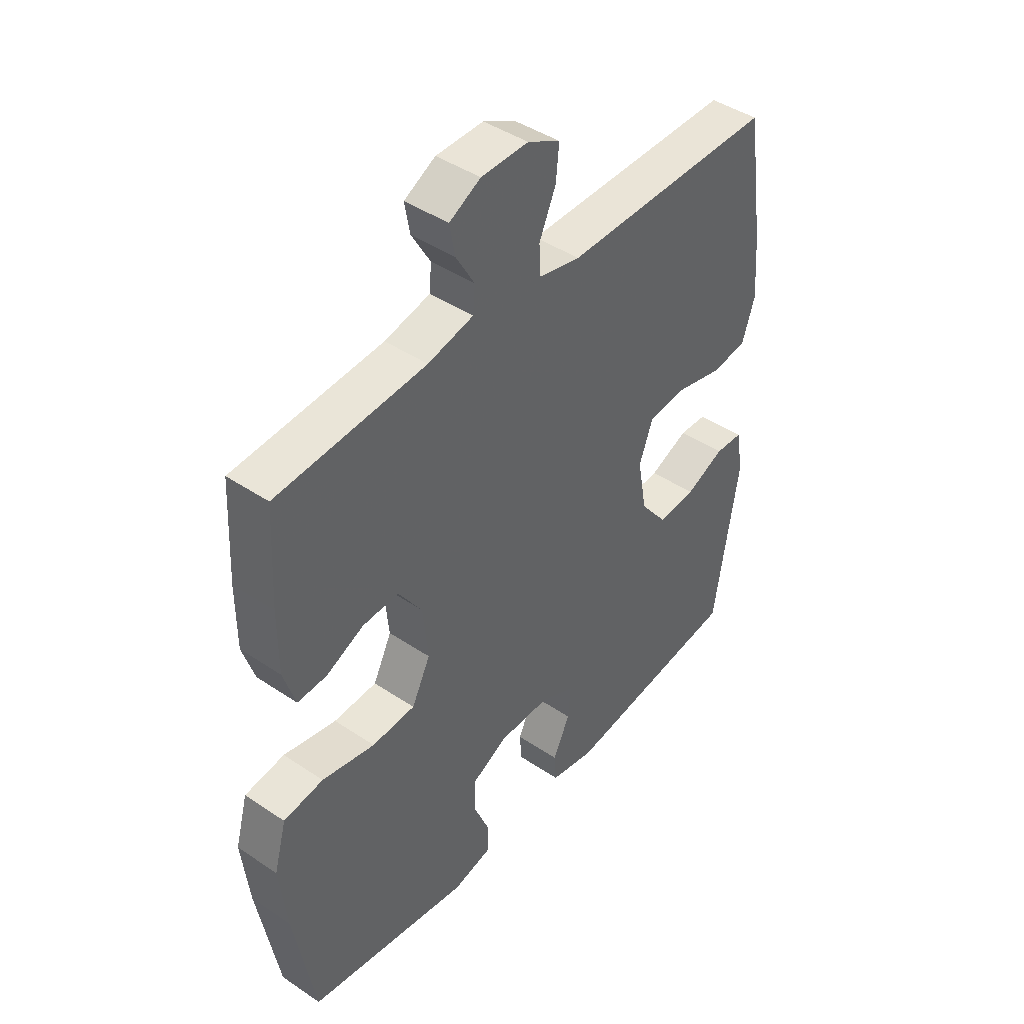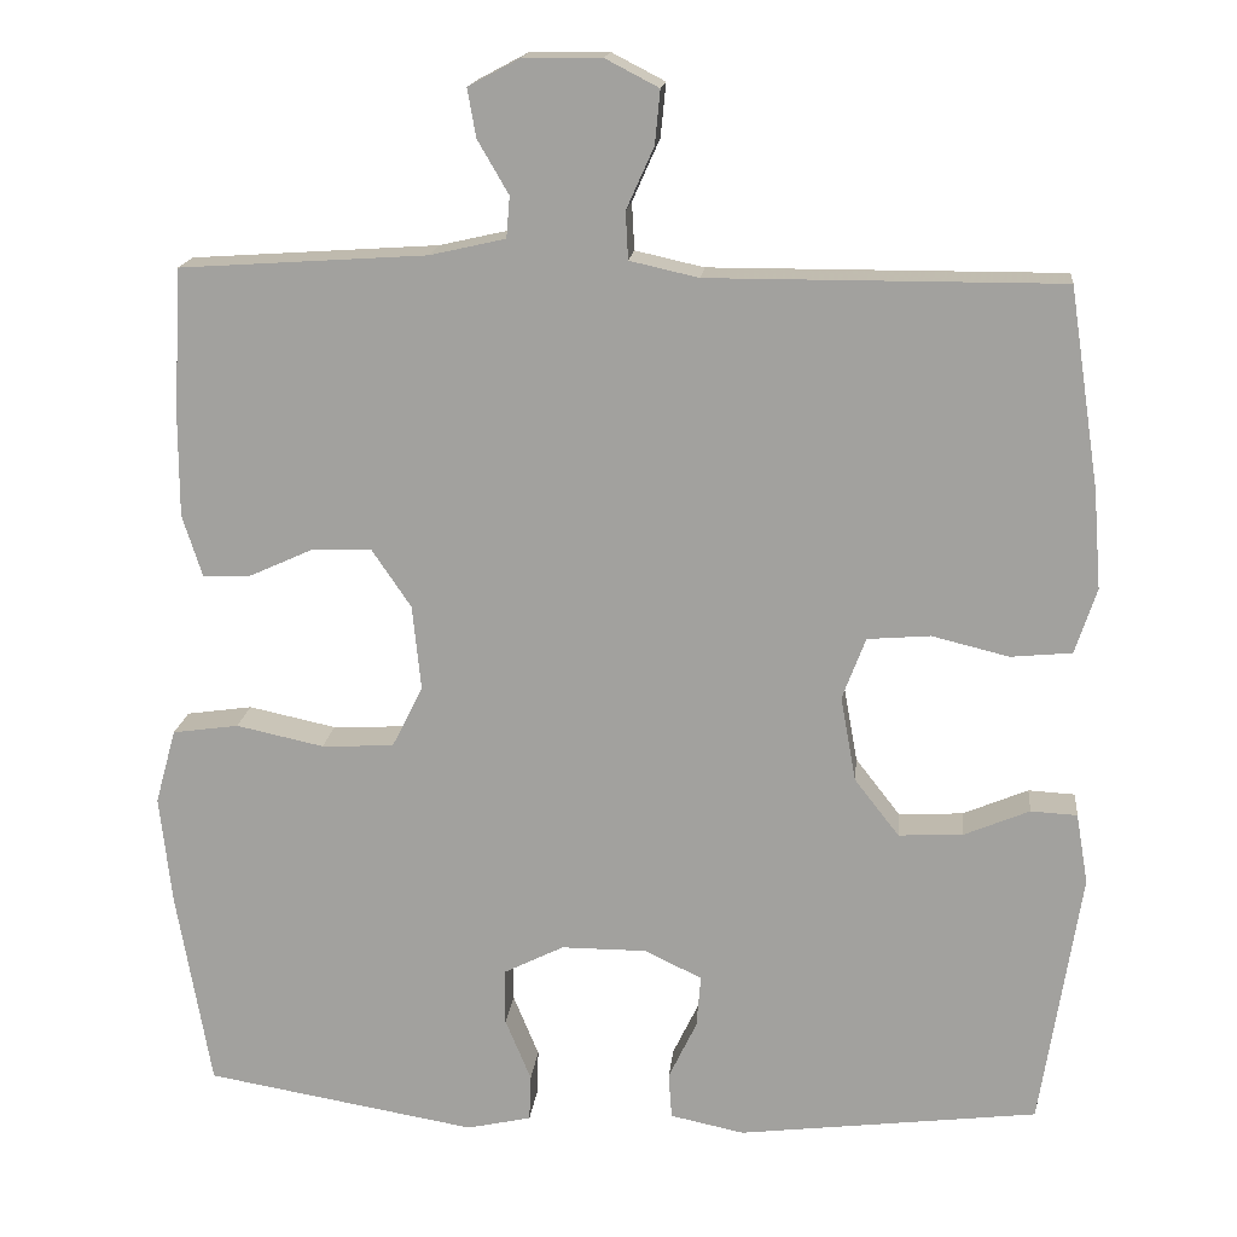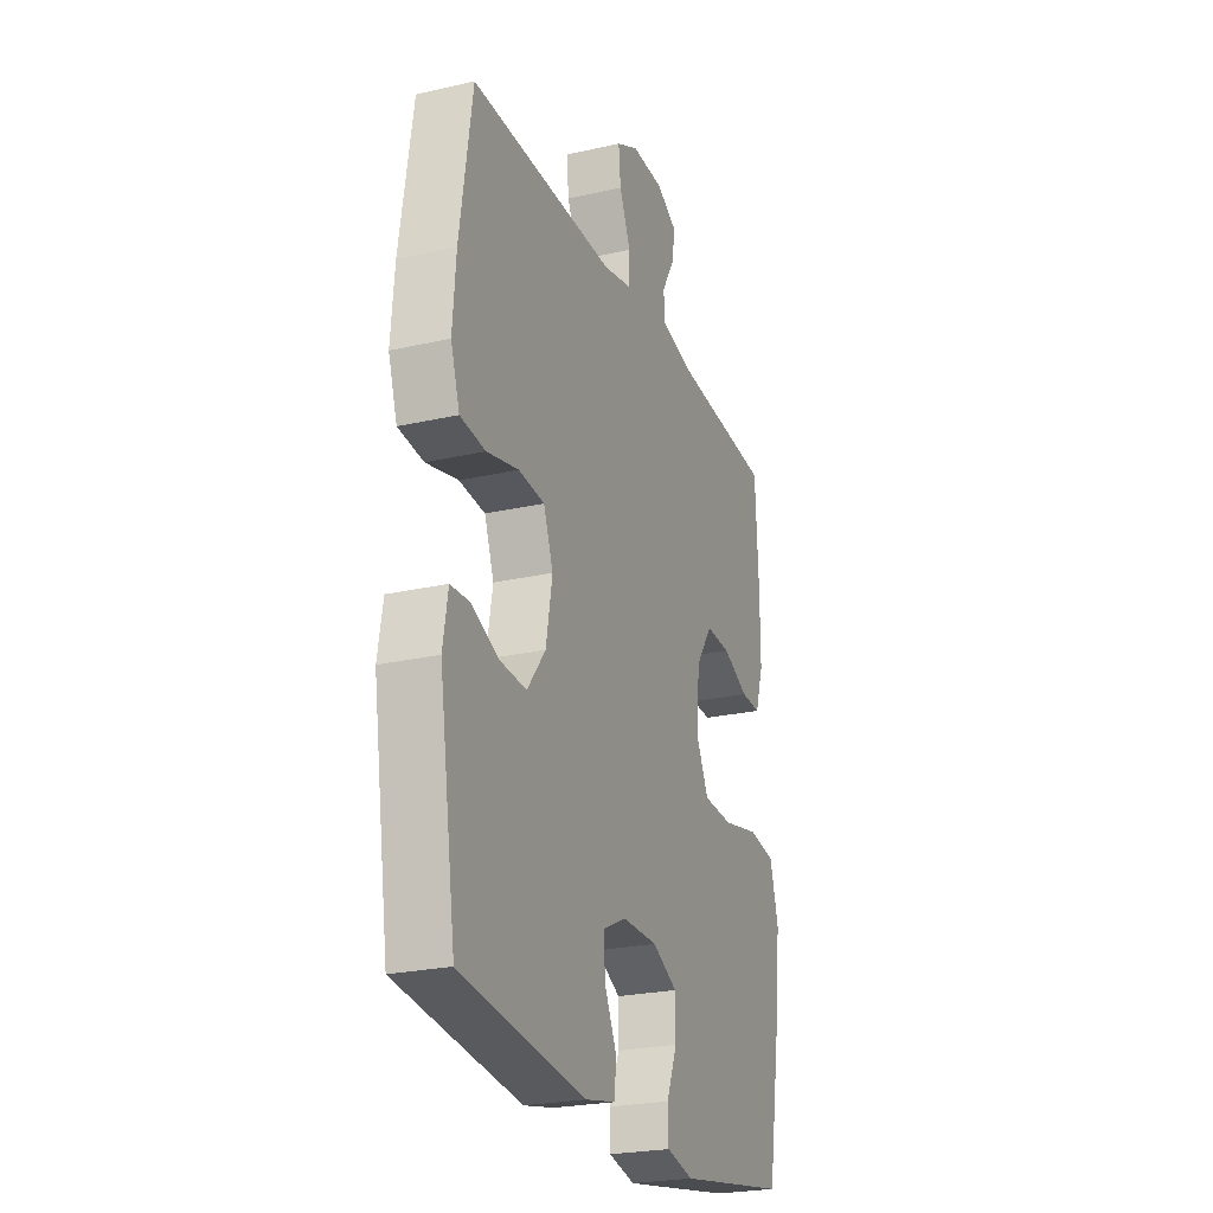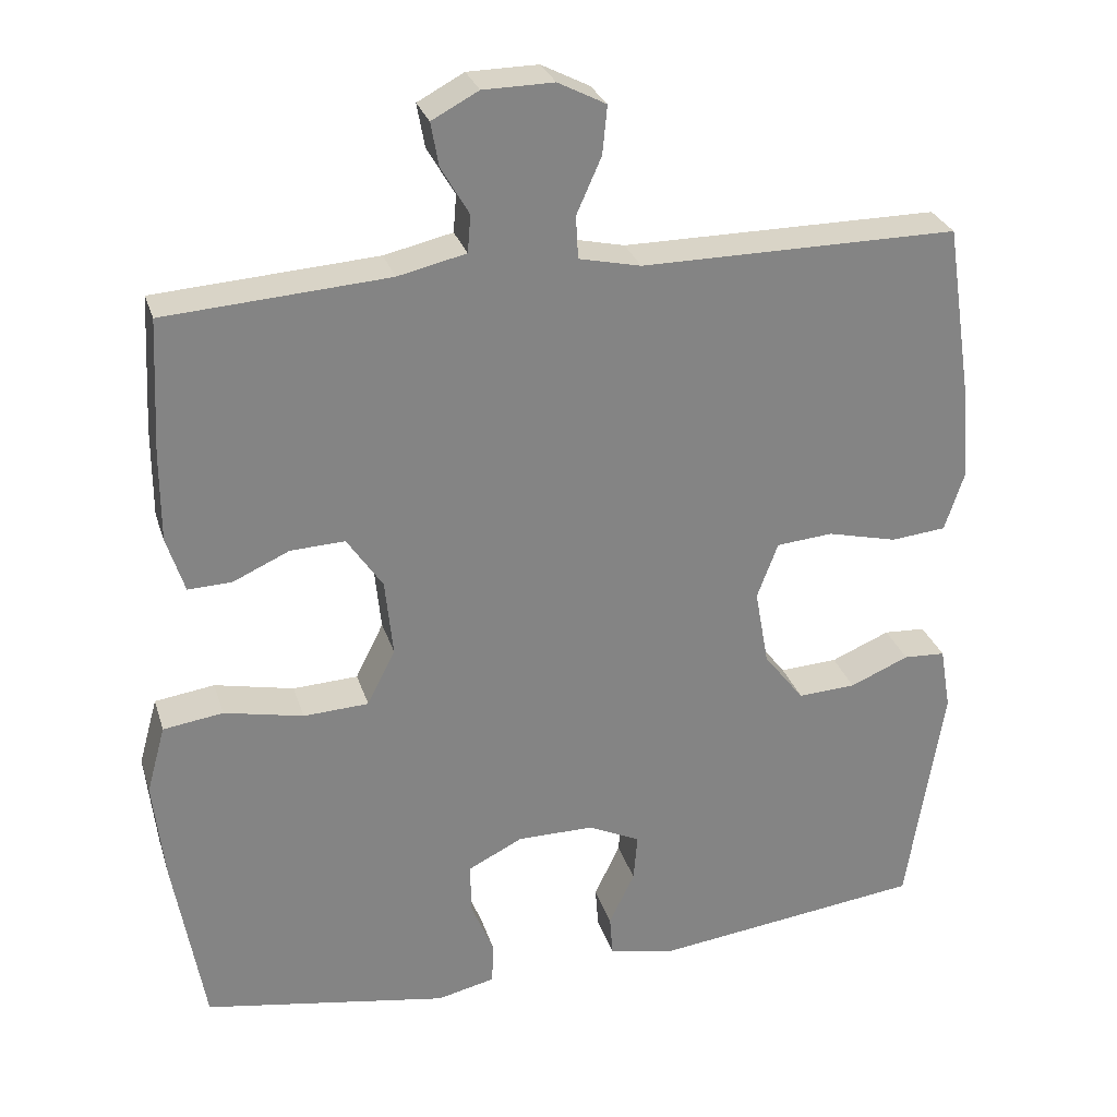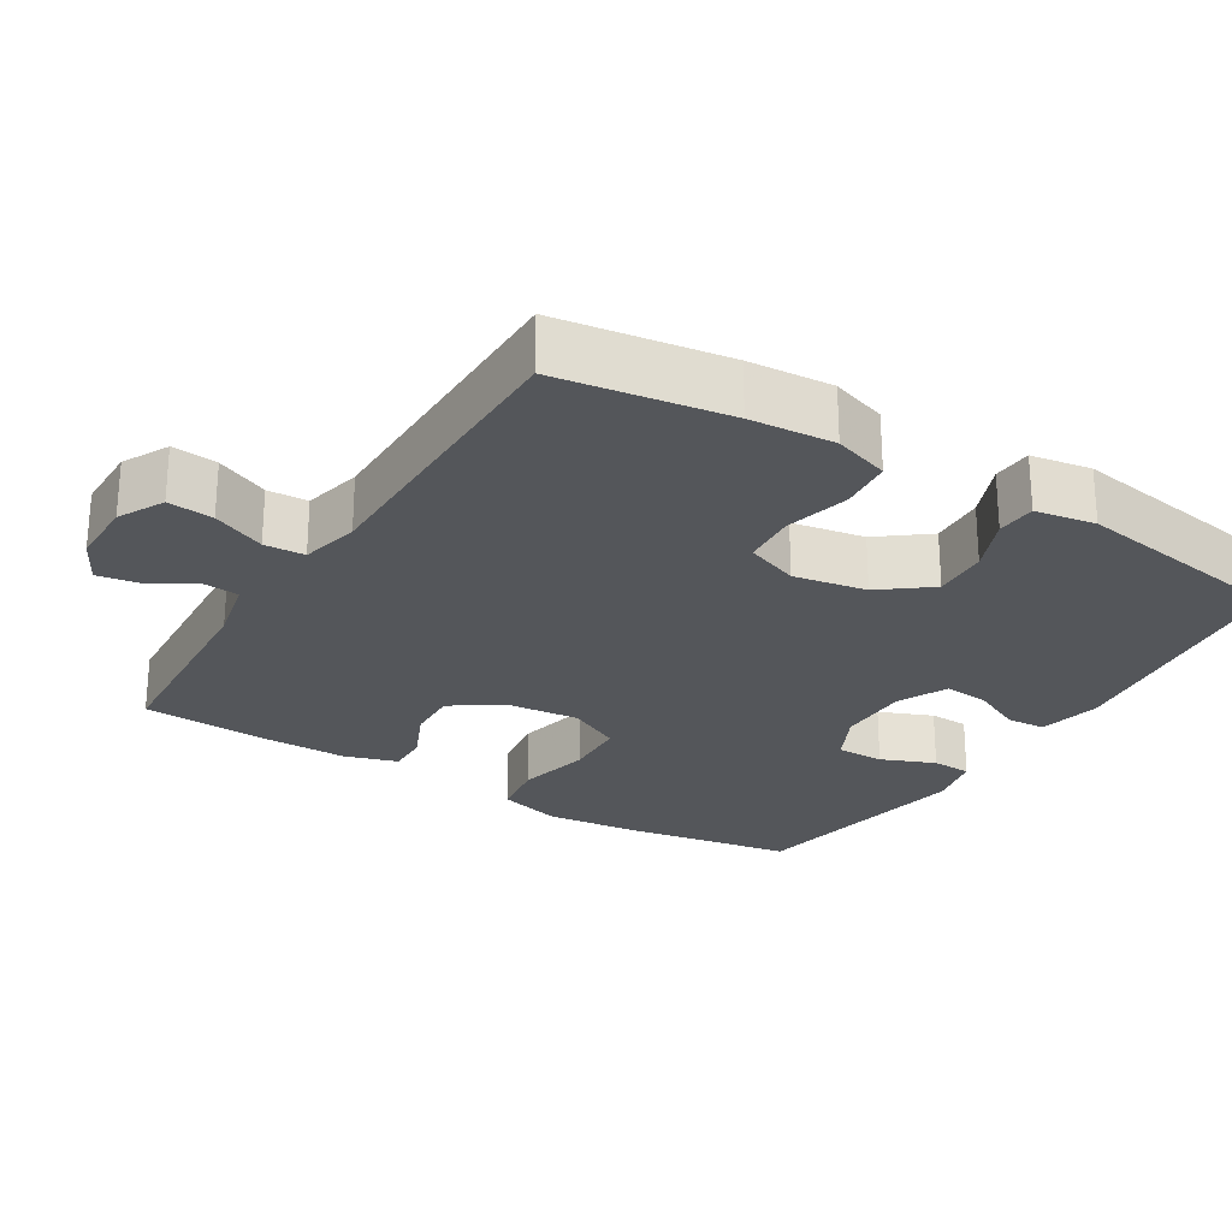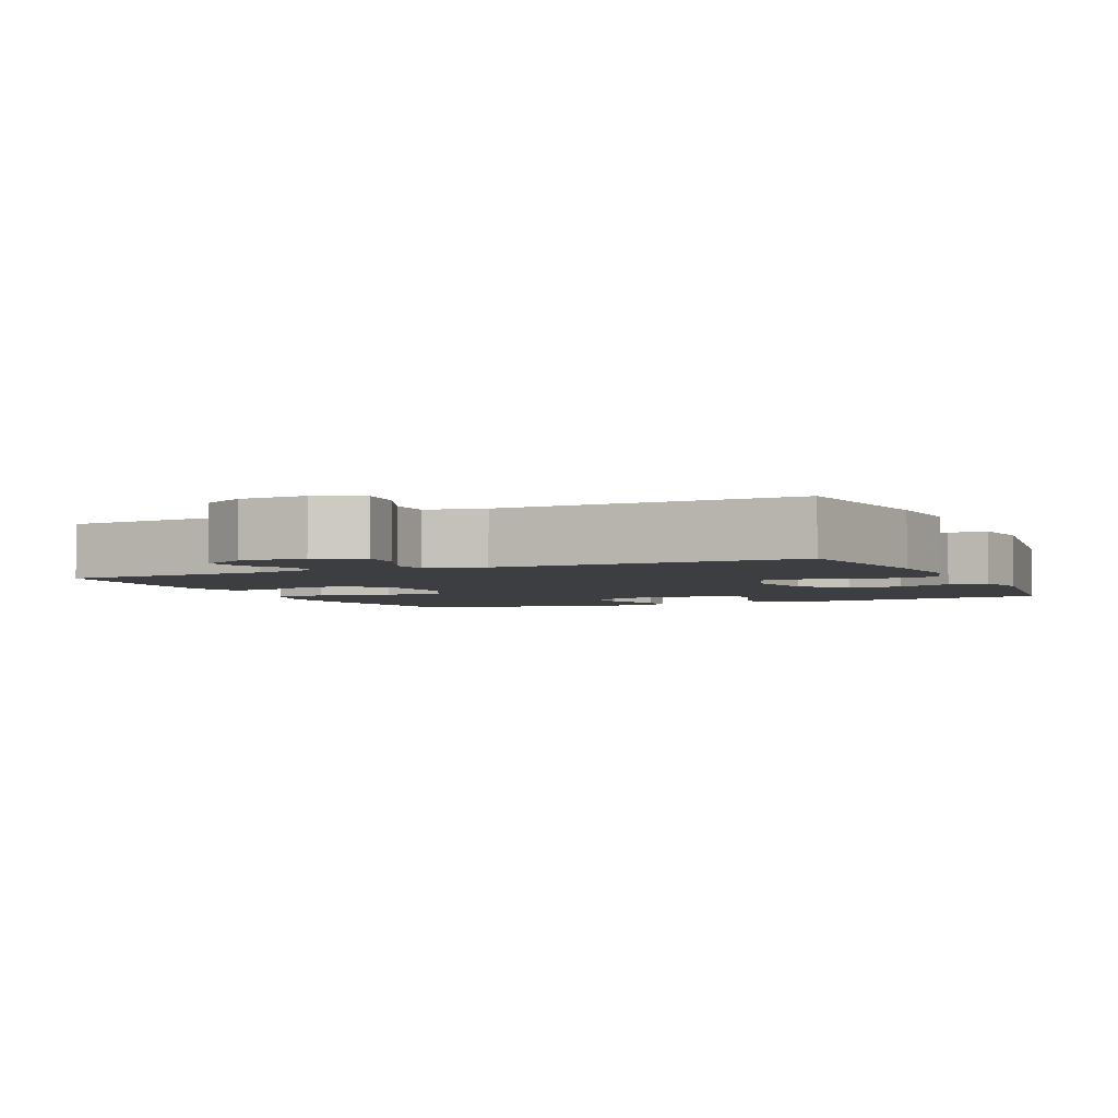
<metadata>
{"format":"obj","ext":"obj","renderer":"f3d","projection":"perspective","resolution":1024,"background":"white","views":[{"elev":43.6,"azim":-51.6,"up":"+Z"},{"elev":16.7,"azim":6.0,"up":"+Z"},{"elev":-24.5,"azim":110.5,"up":"+Z"},{"elev":28.5,"azim":-16.0,"up":"+Z"},{"elev":-25.4,"azim":58.2,"up":"+Y"},{"elev":-3.5,"azim":24.6,"up":"+Y"}]}
</metadata>
<code>
v -0.5 0.07 0.5
v -0.213 0.07 0.519
v -0.125 0.07 0.539
v -0.121 0.07 0.587
v -0.157 0.07 0.649
v -0.167 0.07 0.705
v -0.107 0.07 0.737
v -0.016 0.07 0.738
v 0.046 0.07 0.706
v 0.04 0.07 0.644
v 0.008 0.07 0.572
v 0.011 0.07 0.517
v 0.091 0.07 0.499
v 0.5 0.07 0.5
v 0.535 0.07 0.269
v 0.544 0.07 0.154
v 0.519 0.07 0.078
v 0.448 0.07 0.071
v 0.358 0.07 0.093
v 0.285 0.07 0.087
v 0.258 0.07 0.015
v 0.276 0.07 -0.084
v 0.328 0.07 -0.151
v 0.403 0.07 -0.147
v 0.479 0.07 -0.115
v 0.533 0.07 -0.118
v 0.547 0.07 -0.2
v 0.5 0.07 -0.5
v 0.151 0.07 -0.543
v 0.065 0.07 -0.525
v 0.061 0.07 -0.472
v 0.094 0.07 -0.403
v 0.099 0.07 -0.342
v 0.032 0.07 -0.31
v -0.067 0.07 -0.31
v -0.137 0.07 -0.345
v -0.137 0.07 -0.41
v -0.107 0.07 -0.483
v -0.109 0.07 -0.537
v -0.184 0.07 -0.554
v -0.5 0.07 -0.5
v -0.54 0.07 -0.269
v -0.554 0.07 -0.142
v -0.53 0.07 -0.055
v -0.453 0.07 -0.044
v -0.351 0.07 -0.066
v -0.267 0.07 -0.062
v -0.231 0.07 0.01
v -0.241 0.07 0.109
v -0.287 0.07 0.177
v -0.357 0.07 0.174
v -0.43 0.07 0.141
v -0.486 0.07 0.139
v -0.509 0.07 0.211
v -0.509 0.07 0.326
v -0.5 0 0.5
v -0.213 0 0.519
v -0.125 0 0.539
v -0.121 0 0.587
v -0.157 0 0.649
v -0.167 0 0.705
v -0.107 0 0.737
v -0.016 0 0.738
v 0.046 0 0.706
v 0.04 0 0.644
v 0.008 0 0.572
v 0.011 0 0.517
v 0.091 0 0.499
v 0.5 0 0.5
v 0.535 0 0.269
v 0.544 0 0.154
v 0.519 0 0.078
v 0.448 0 0.071
v 0.358 0 0.093
v 0.285 0 0.087
v 0.258 0 0.015
v 0.276 0 -0.084
v 0.328 0 -0.151
v 0.403 0 -0.147
v 0.479 0 -0.115
v 0.533 0 -0.118
v 0.547 0 -0.2
v 0.5 0 -0.5
v 0.151 0 -0.543
v 0.065 0 -0.525
v 0.061 0 -0.472
v 0.094 0 -0.403
v 0.099 0 -0.342
v 0.032 0 -0.31
v -0.067 0 -0.31
v -0.137 0 -0.345
v -0.137 0 -0.41
v -0.107 0 -0.483
v -0.109 0 -0.537
v -0.184 0 -0.554
v -0.5 0 -0.5
v -0.54 0 -0.269
v -0.554 0 -0.142
v -0.53 0 -0.055
v -0.453 0 -0.044
v -0.351 0 -0.066
v -0.267 0 -0.062
v -0.231 0 0.01
v -0.241 0 0.109
v -0.287 0 0.177
v -0.357 0 0.174
v -0.43 0 0.141
v -0.486 0 0.139
v -0.509 0 0.211
v -0.509 0 0.326
f 54 55 1 2
f 51 52 53 54
f 50 51 54 2
f 49 50 2 3
f 48 49 3
f 43 44 45 46
f 43 46 47
f 42 43 47
f 41 42 47
f 40 41 47
f 37 38 39 40
f 36 37 40 47
f 35 36 47 48
f 29 30 31 32
f 29 32 33
f 28 29 33
f 27 28 33 34
f 24 25 26 27
f 23 24 27 34
f 16 17 18 19
f 16 19 20
f 13 14 15 16
f 12 13 16 20
f 8 9 10 11
f 8 11 12
f 7 8 12
f 4 5 6 7
f 3 4 7 12
f 22 23 34 35
f 21 22 35 48
f 20 21 48
f 3 12 20 48
f 57 56 110 109
f 109 108 107 106
f 57 109 106 105
f 58 57 105 104
f 58 104 103
f 101 100 99 98
f 102 101 98
f 102 98 97
f 102 97 96
f 102 96 95
f 95 94 93 92
f 102 95 92 91
f 103 102 91 90
f 87 86 85 84
f 88 87 84
f 88 84 83
f 89 88 83 82
f 82 81 80 79
f 89 82 79 78
f 74 73 72 71
f 75 74 71
f 71 70 69 68
f 75 71 68 67
f 66 65 64 63
f 67 66 63
f 67 63 62
f 62 61 60 59
f 67 62 59 58
f 90 89 78 77
f 103 90 77 76
f 103 76 75
f 103 75 67 58
f 1 56 57 2
f 2 57 58 3
f 3 58 59 4
f 4 59 60 5
f 5 60 61 6
f 6 61 62 7
f 7 62 63 8
f 8 63 64 9
f 9 64 65 10
f 10 65 66 11
f 11 66 67 12
f 12 67 68 13
f 13 68 69 14
f 14 69 70 15
f 15 70 71 16
f 16 71 72 17
f 17 72 73 18
f 18 73 74 19
f 19 74 75 20
f 20 75 76 21
f 21 76 77 22
f 22 77 78 23
f 23 78 79 24
f 24 79 80 25
f 25 80 81 26
f 26 81 82 27
f 27 82 83 28
f 28 83 84 29
f 29 84 85 30
f 30 85 86 31
f 31 86 87 32
f 32 87 88 33
f 33 88 89 34
f 34 89 90 35
f 35 90 91 36
f 36 91 92 37
f 37 92 93 38
f 38 93 94 39
f 39 94 95 40
f 40 95 96 41
f 41 96 97 42
f 42 97 98 43
f 43 98 99 44
f 44 99 100 45
f 45 100 101 46
f 46 101 102 47
f 47 102 103 48
f 48 103 104 49
f 49 104 105 50
f 50 105 106 51
f 51 106 107 52
f 52 107 108 53
f 53 108 109 54
f 54 109 110 55
f 55 110 56 1

</code>
